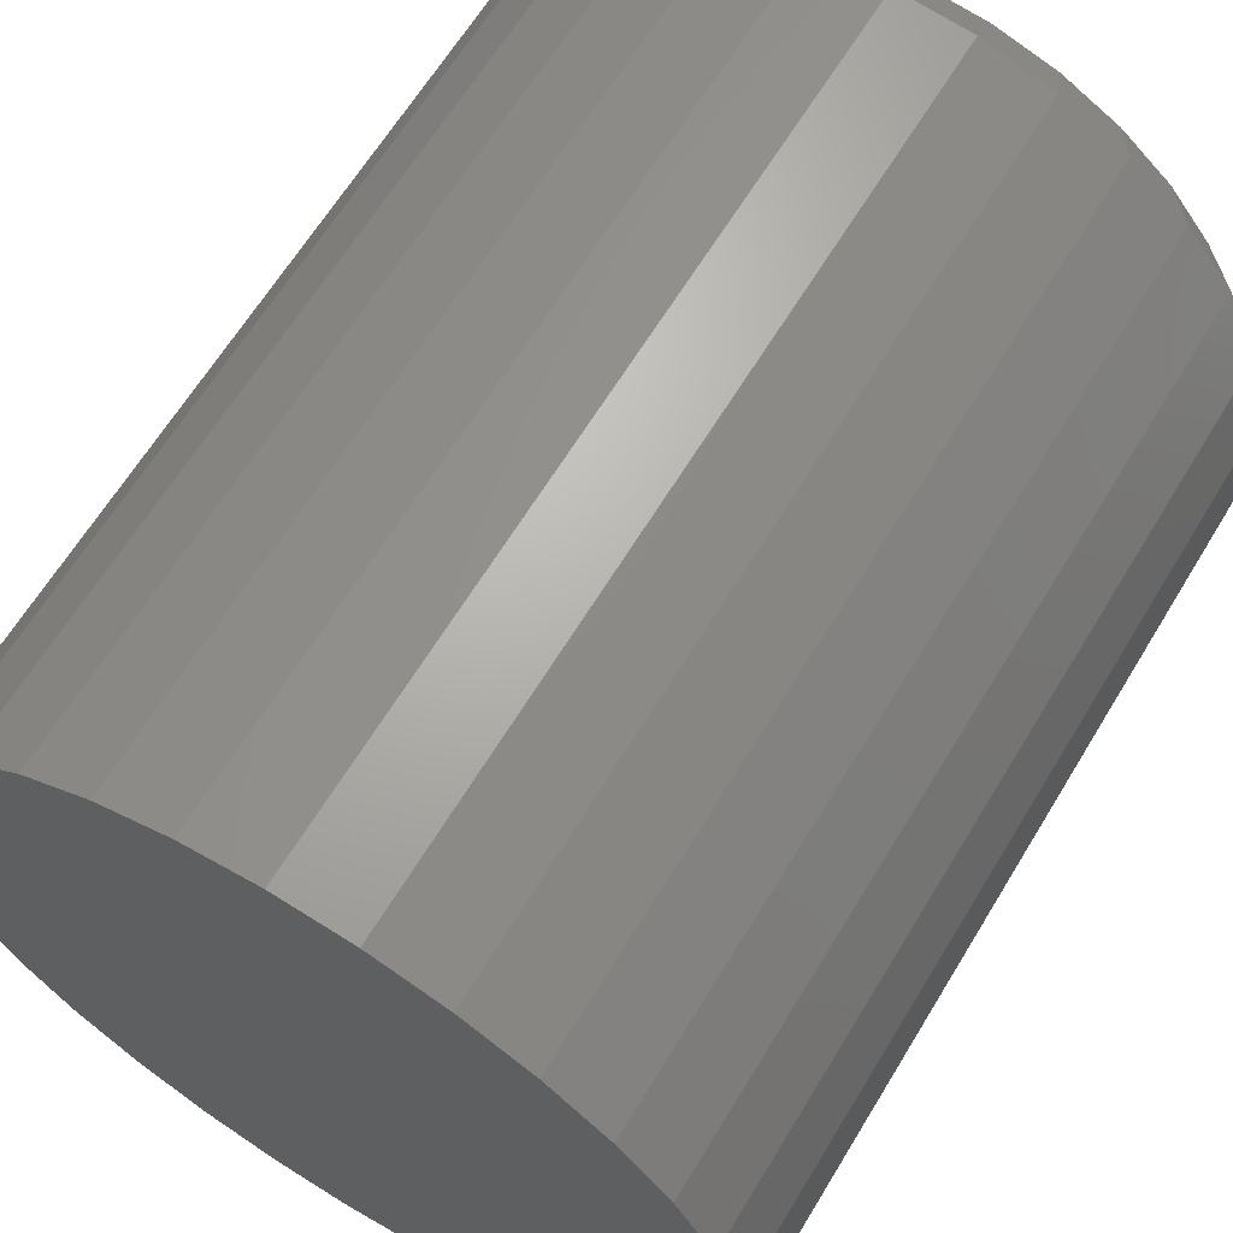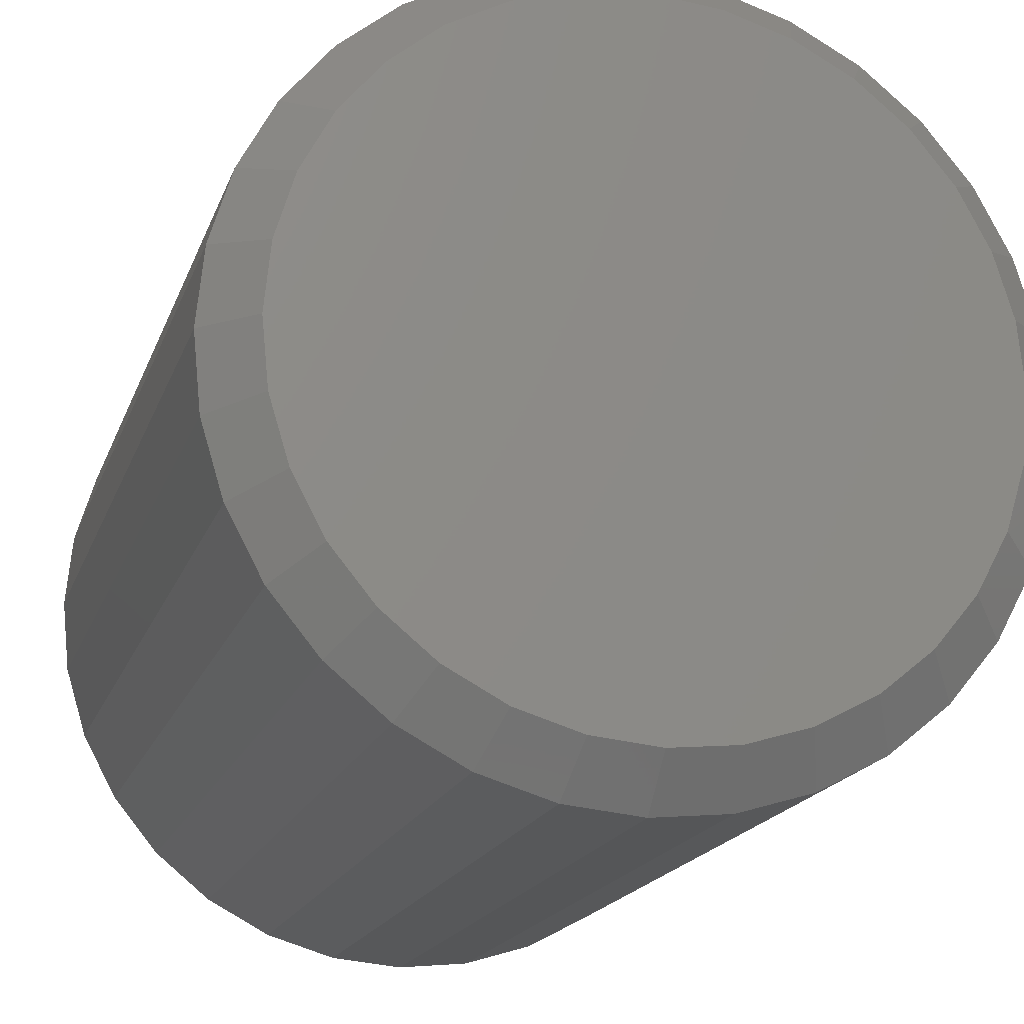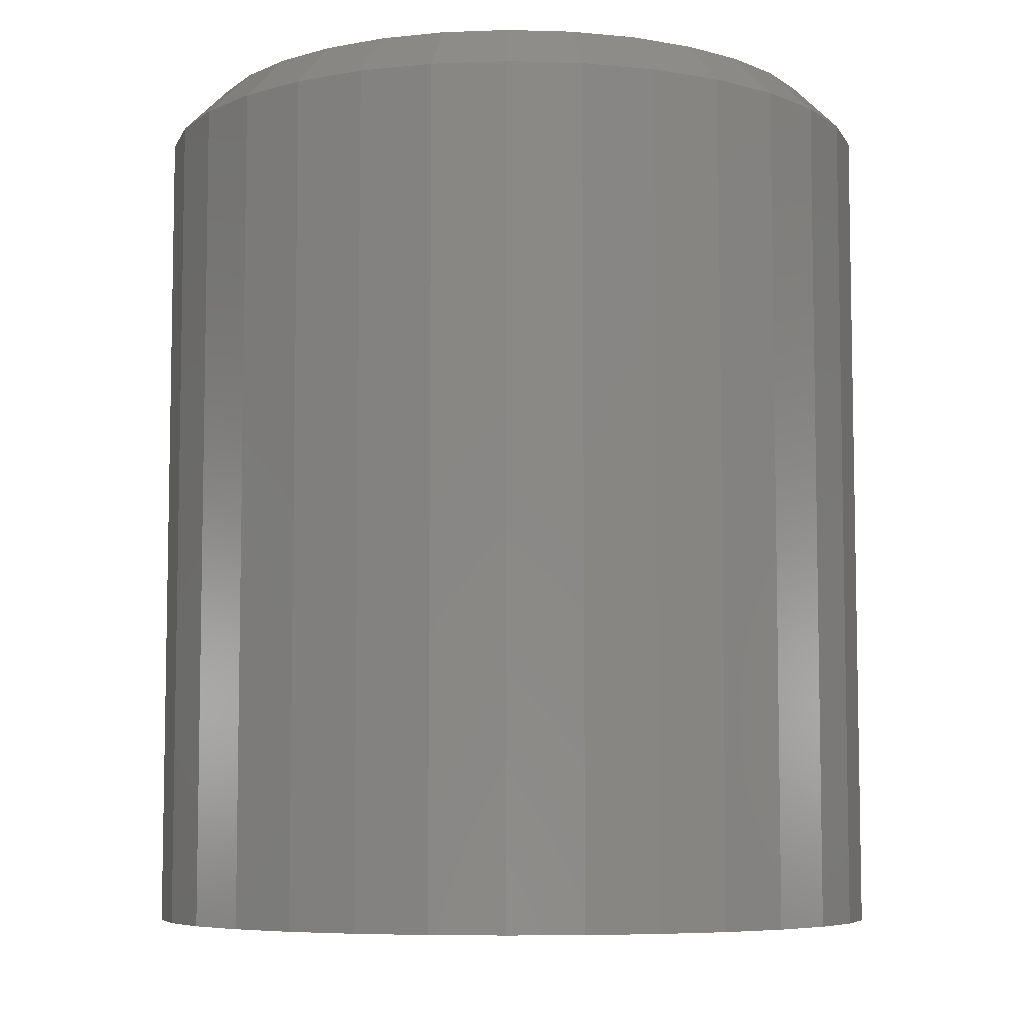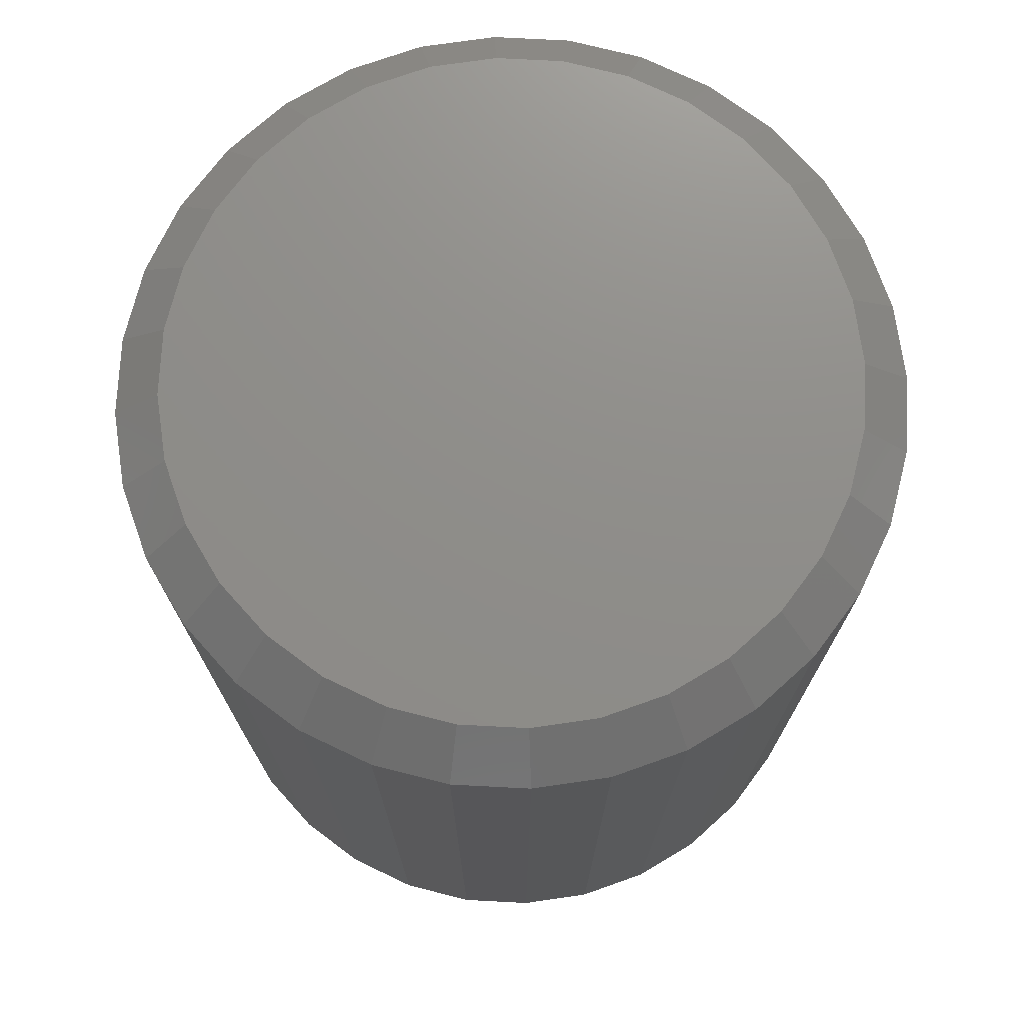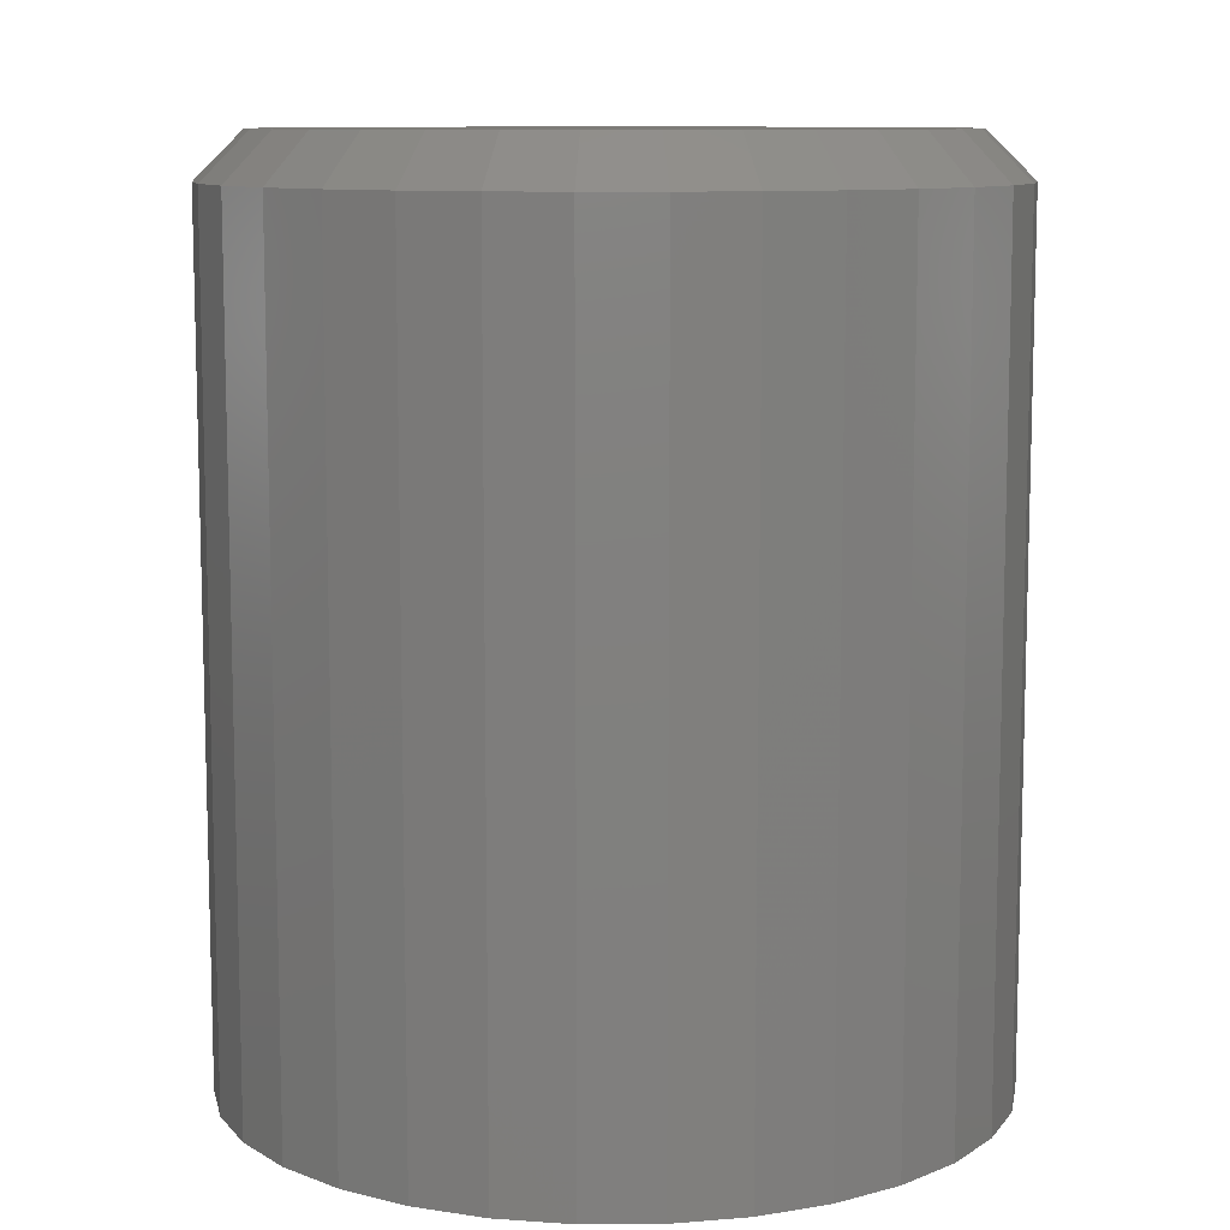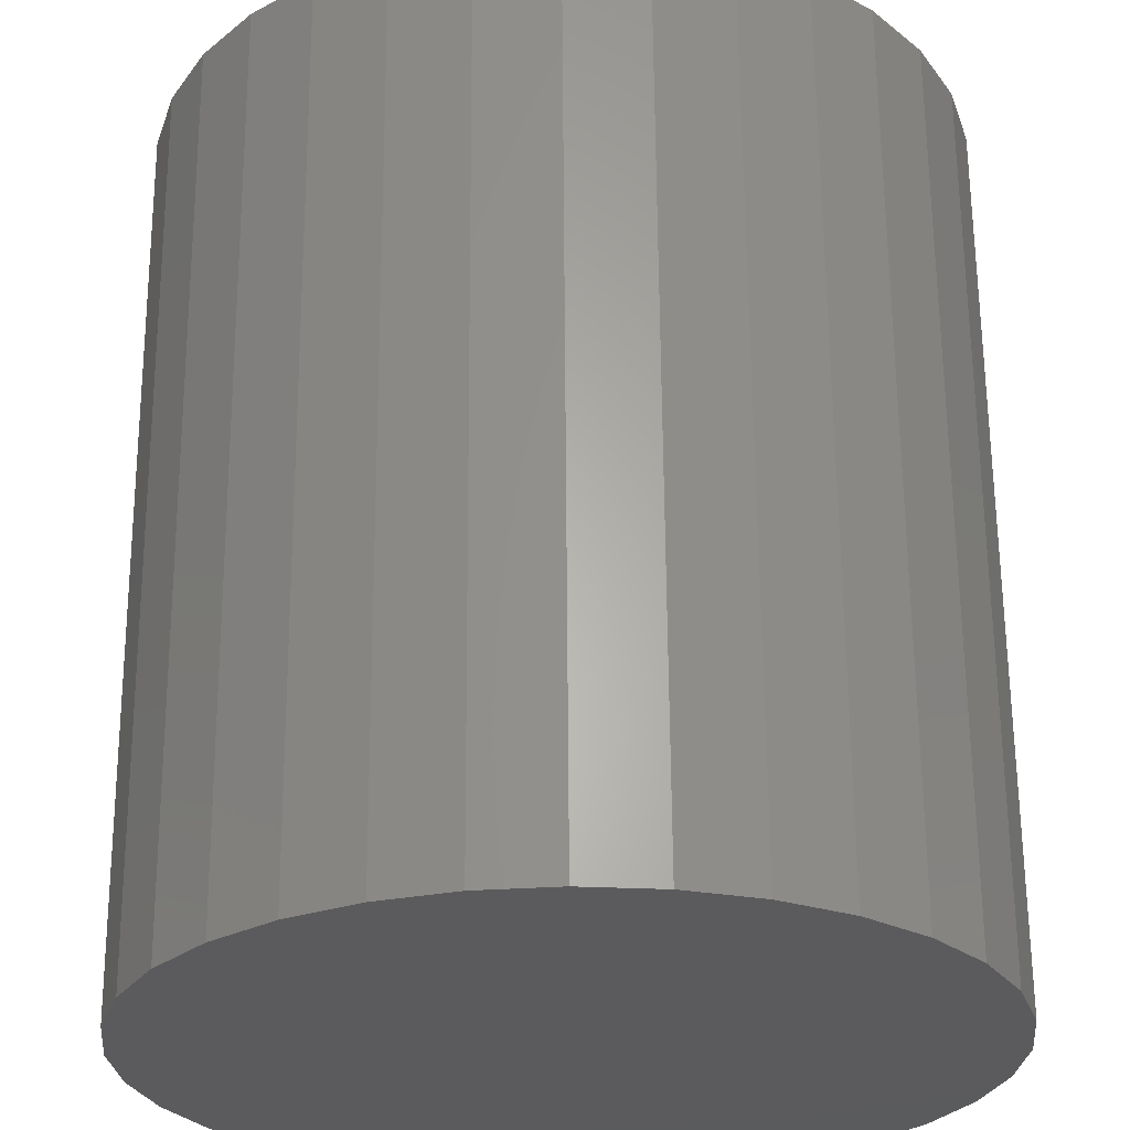
<metadata>
{"format":"stl","ext":"stl","renderer":"f3d","projection":"perspective","resolution":1024,"background":"white","views":[{"elev":64.3,"azim":31.2,"up":"+Z"},{"elev":-17.7,"azim":164.2,"up":"+Z"},{"elev":-6.9,"azim":-134.2,"up":"+Y"},{"elev":73.8,"azim":53.6,"up":"+Y"},{"elev":9.8,"azim":-141.5,"up":"+Y"},{"elev":63.2,"azim":-0.4,"up":"+Z"}]}
</metadata>
<code>
# stl→obj: 96 verts, 188 faces
v 0.4658 2.761e-16 0.5211
v 0.4766 2.772e-16 0.5201
v 0.455 2.748e-16 0.5201
v 0.4446 2.733e-16 0.5169
v 0.487 2.78e-16 0.5169
v 0.435 2.717e-16 0.5118
v 0.4965 2.785e-16 0.5118
v 0.4267 2.7e-16 0.5049
v 0.5049 2.786e-16 0.5049
v 0.4198 2.683e-16 0.4965
v 0.5118 2.785e-16 0.4965
v 0.4147 2.666e-16 0.487
v 0.5169 2.78e-16 0.487
v 0.5118 2.717e-16 0.435
v 0.4198 2.614e-16 0.435
v 0.5169 2.733e-16 0.4446
v 0.4267 2.613e-16 0.4267
v 0.5049 2.7e-16 0.4267
v 0.435 2.614e-16 0.4198
v 0.4965 2.683e-16 0.4198
v 0.4446 2.619e-16 0.4147
v 0.487 2.666e-16 0.4147
v 0.455 2.627e-16 0.4115
v 0.4766 2.651e-16 0.4115
v 0.4658 2.638e-16 0.4104
v 0.4147 2.619e-16 0.4446
v 0.4115 2.627e-16 0.455
v 0.5201 2.748e-16 0.455
v 0.4104 2.638e-16 0.4658
v 0.5211 2.761e-16 0.4658
v 0.4115 2.651e-16 0.4766
v 0.5201 2.772e-16 0.4766
v 0.5289 -0.007812 0.4658
v 0.5289 -0.1484 0.4658
v 0.5277 -0.007812 0.4535
v 0.5277 -0.1484 0.4535
v 0.5241 -0.007812 0.4416
v 0.5241 -0.1484 0.4416
v 0.5183 -0.007812 0.4307
v 0.5183 -0.1484 0.4307
v 0.5104 -0.007812 0.4211
v 0.5104 -0.1484 0.4211
v 0.5009 -0.007812 0.4133
v 0.5009 -0.1484 0.4133
v 0.49 -0.007812 0.4074
v 0.49 -0.1484 0.4074
v 0.4781 -0.007812 0.4038
v 0.4781 -0.1484 0.4038
v 0.4658 -0.007812 0.4026
v 0.4658 -0.1484 0.4026
v 0.4535 -0.007812 0.4038
v 0.4535 -0.1484 0.4038
v 0.4416 -0.007812 0.4074
v 0.4416 -0.1484 0.4074
v 0.4307 -0.007812 0.4133
v 0.4307 -0.1484 0.4133
v 0.4211 -0.007812 0.4211
v 0.4211 -0.1484 0.4211
v 0.4133 -0.007812 0.4307
v 0.4133 -0.1484 0.4307
v 0.4074 -0.007812 0.4416
v 0.4074 -0.1484 0.4416
v 0.4038 -0.007812 0.4535
v 0.4038 -0.1484 0.4535
v 0.4026 -0.007812 0.4658
v 0.4026 -0.1484 0.4658
v 0.4038 -0.007812 0.4781
v 0.4038 -0.1484 0.4781
v 0.4074 -0.007812 0.49
v 0.4074 -0.1484 0.49
v 0.4133 -0.007812 0.5009
v 0.4133 -0.1484 0.5009
v 0.4211 -0.007812 0.5104
v 0.4211 -0.1484 0.5104
v 0.4307 -0.007812 0.5183
v 0.4307 -0.1484 0.5183
v 0.4416 -0.007812 0.5241
v 0.4416 -0.1484 0.5241
v 0.4535 -0.007812 0.5277
v 0.4535 -0.1484 0.5277
v 0.4658 -0.007812 0.5289
v 0.4658 -0.1484 0.5289
v 0.4781 -0.007812 0.5277
v 0.4781 -0.1484 0.5277
v 0.49 -0.007812 0.5241
v 0.49 -0.1484 0.5241
v 0.5009 -0.007812 0.5183
v 0.5009 -0.1484 0.5183
v 0.5104 -0.007812 0.5104
v 0.5104 -0.1484 0.5104
v 0.5183 -0.007812 0.5009
v 0.5183 -0.1484 0.5009
v 0.5241 -0.007812 0.49
v 0.5241 -0.1484 0.49
v 0.5277 -0.007812 0.4781
v 0.5277 -0.1484 0.4781
f 1 2 3
f 4 3 2
f 5 4 2
f 6 4 5
f 7 6 5
f 8 6 7
f 9 8 7
f 10 8 9
f 11 10 9
f 12 10 11
f 13 12 11
f 14 15 16
f 17 15 14
f 18 17 14
f 19 17 18
f 20 19 18
f 21 19 20
f 22 21 20
f 23 21 22
f 24 23 22
f 25 23 24
f 15 26 16
f 16 26 27
f 16 27 28
f 28 27 29
f 28 29 30
f 30 29 31
f 30 31 32
f 32 31 12
f 32 12 13
f 33 34 35
f 35 34 36
f 35 36 37
f 37 36 38
f 37 38 39
f 39 38 40
f 39 40 41
f 41 40 42
f 41 42 43
f 43 42 44
f 43 44 45
f 45 44 46
f 45 46 47
f 47 46 48
f 47 48 49
f 49 48 50
f 49 50 51
f 51 50 52
f 51 52 53
f 53 52 54
f 53 54 55
f 55 54 56
f 55 56 57
f 57 56 58
f 57 58 59
f 59 58 60
f 59 60 61
f 61 60 62
f 61 62 63
f 63 62 64
f 63 64 65
f 65 64 66
f 65 66 67
f 67 66 68
f 67 68 69
f 69 68 70
f 69 70 71
f 71 70 72
f 71 72 73
f 73 72 74
f 73 74 75
f 75 74 76
f 75 76 77
f 77 76 78
f 77 78 79
f 79 78 80
f 79 80 81
f 81 80 82
f 81 82 83
f 83 82 84
f 83 84 85
f 85 84 86
f 85 86 87
f 87 86 88
f 87 88 89
f 89 88 90
f 89 90 91
f 91 90 92
f 91 92 93
f 93 92 94
f 93 94 95
f 95 94 96
f 95 96 33
f 33 96 34
f 30 95 33
f 30 32 95
f 65 31 29
f 65 67 31
f 13 93 95
f 13 95 32
f 11 89 91
f 91 93 11
f 11 93 13
f 5 85 87
f 5 87 7
f 87 9 7
f 2 81 83
f 83 85 2
f 2 85 5
f 4 77 79
f 4 79 3
f 79 1 3
f 6 73 75
f 75 77 6
f 6 77 4
f 12 69 71
f 12 71 10
f 71 8 10
f 67 69 31
f 31 69 12
f 89 11 9
f 9 87 89
f 81 2 1
f 1 79 81
f 73 6 8
f 8 71 73
f 29 63 65
f 29 27 63
f 33 28 30
f 33 35 28
f 26 61 63
f 26 63 27
f 15 57 59
f 59 61 15
f 15 61 26
f 21 53 55
f 21 55 19
f 55 17 19
f 23 49 51
f 51 53 23
f 23 53 21
f 22 45 47
f 22 47 24
f 47 25 24
f 20 41 43
f 43 45 20
f 20 45 22
f 16 37 39
f 16 39 14
f 39 18 14
f 35 37 28
f 28 37 16
f 57 15 17
f 17 55 57
f 49 23 25
f 25 47 49
f 41 20 18
f 18 39 41
f 80 84 82
f 84 80 78
f 84 78 86
f 86 78 76
f 86 76 88
f 88 76 74
f 88 74 90
f 90 74 72
f 90 72 92
f 40 58 42
f 42 58 56
f 42 56 44
f 44 56 54
f 44 54 46
f 46 54 52
f 46 52 48
f 48 52 50
f 92 72 94
f 94 72 70
f 94 70 96
f 96 70 68
f 96 68 34
f 34 68 66
f 34 66 36
f 36 66 64
f 36 64 38
f 38 64 62
f 38 62 40
f 40 62 60
f 40 60 58

</code>
